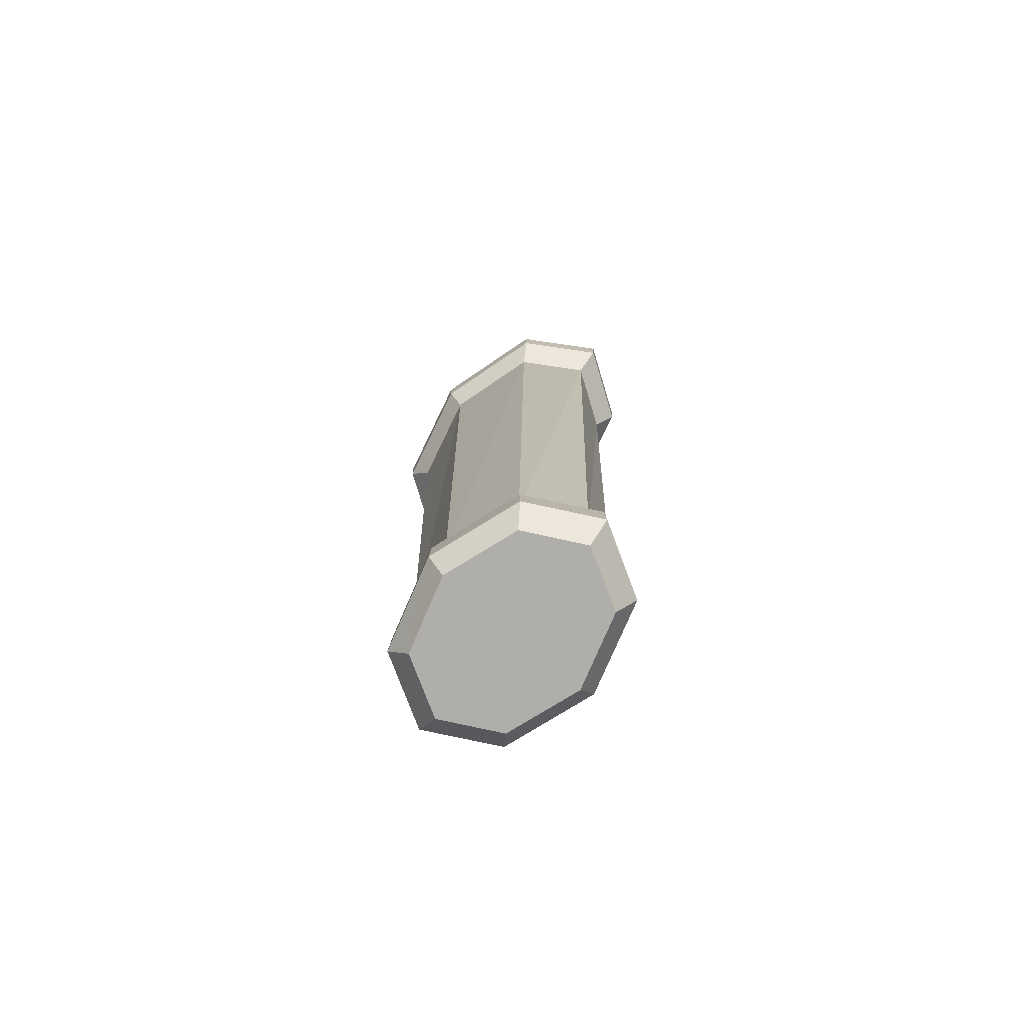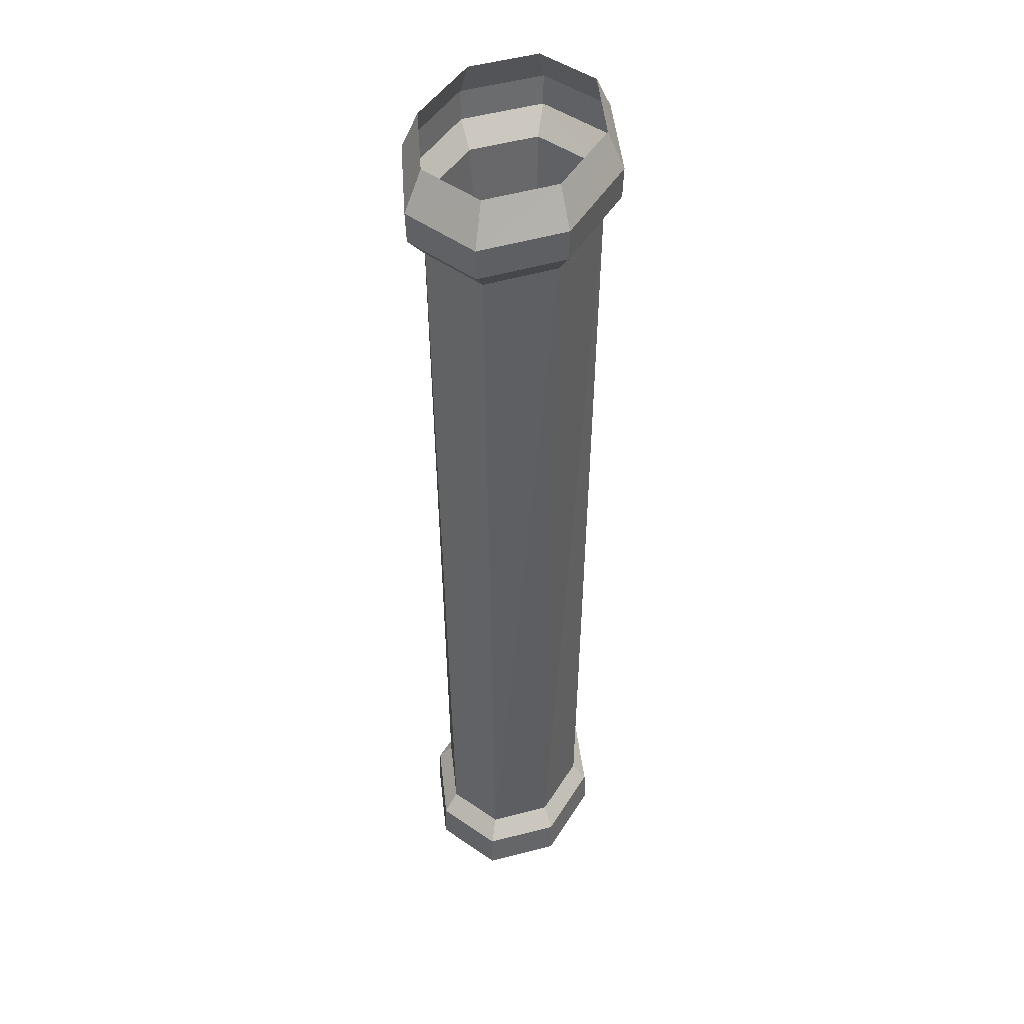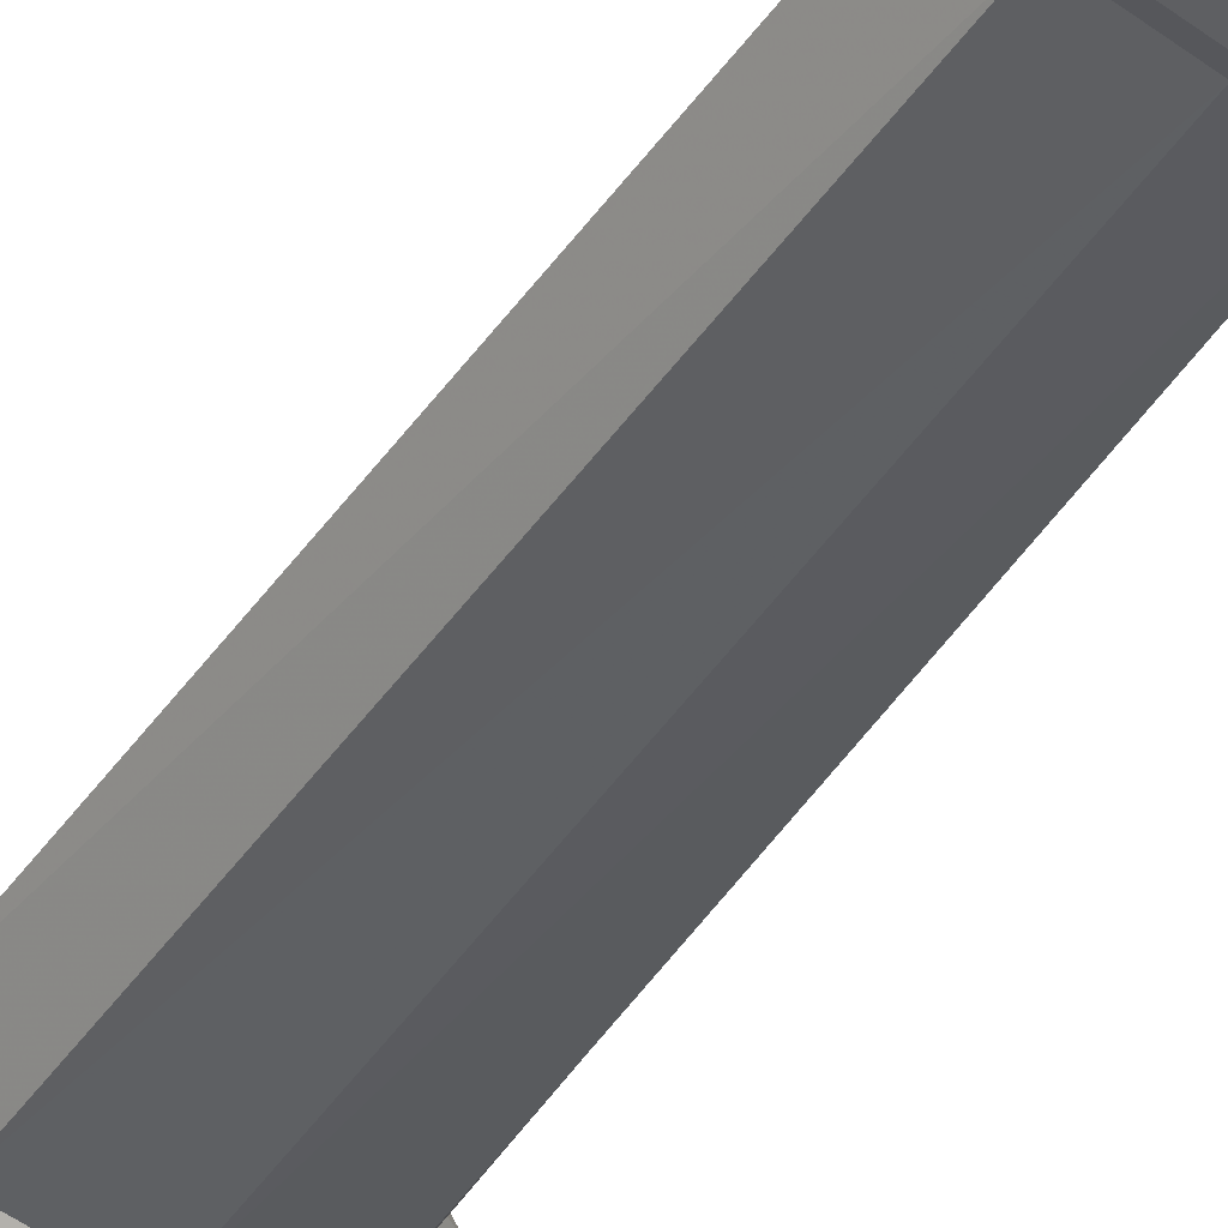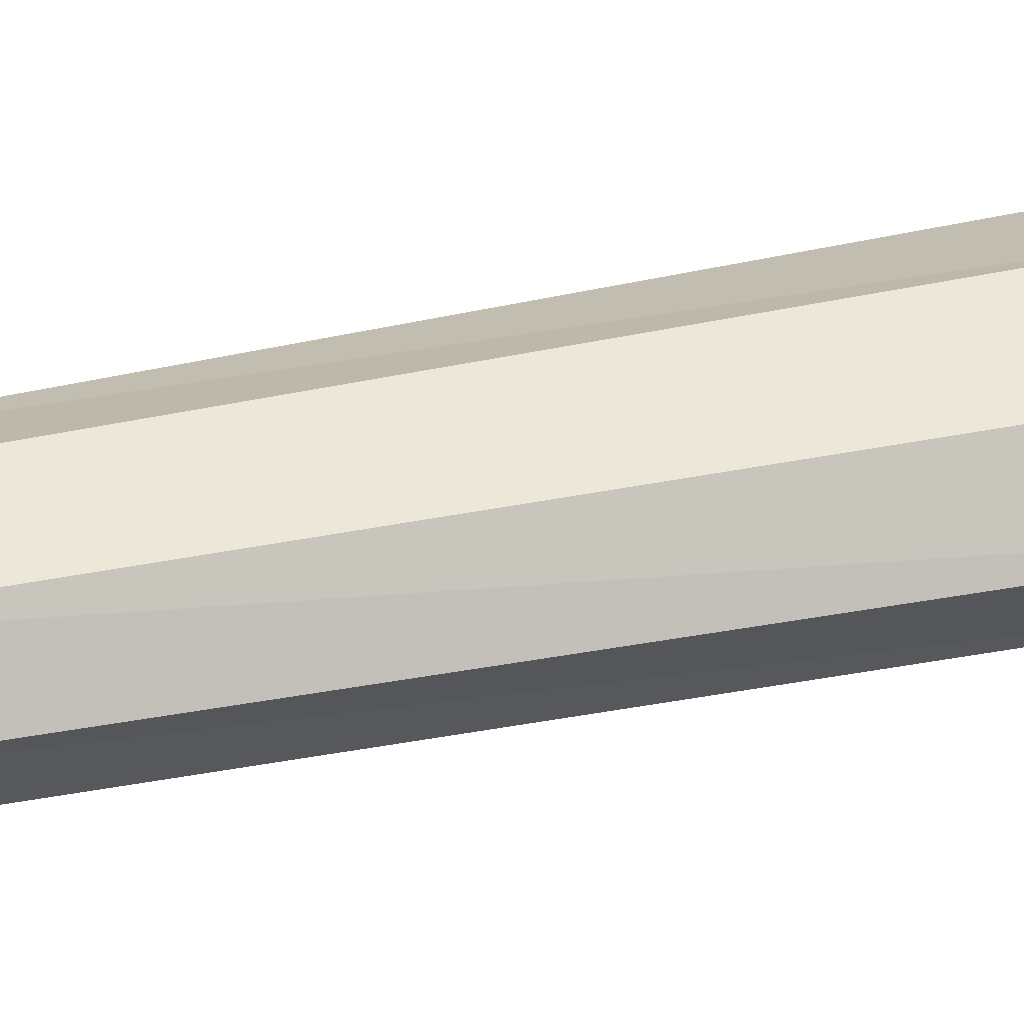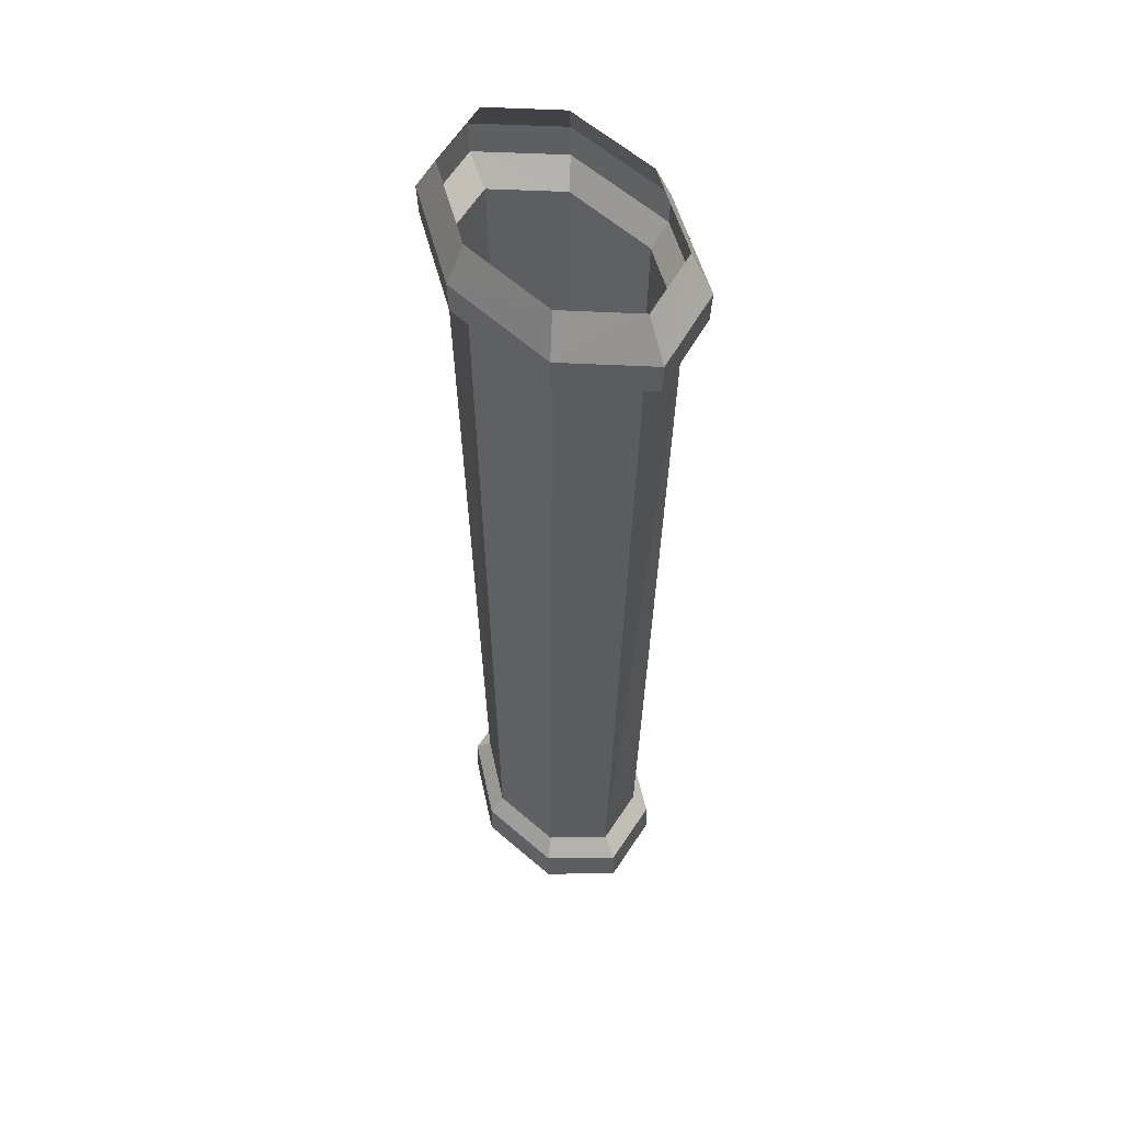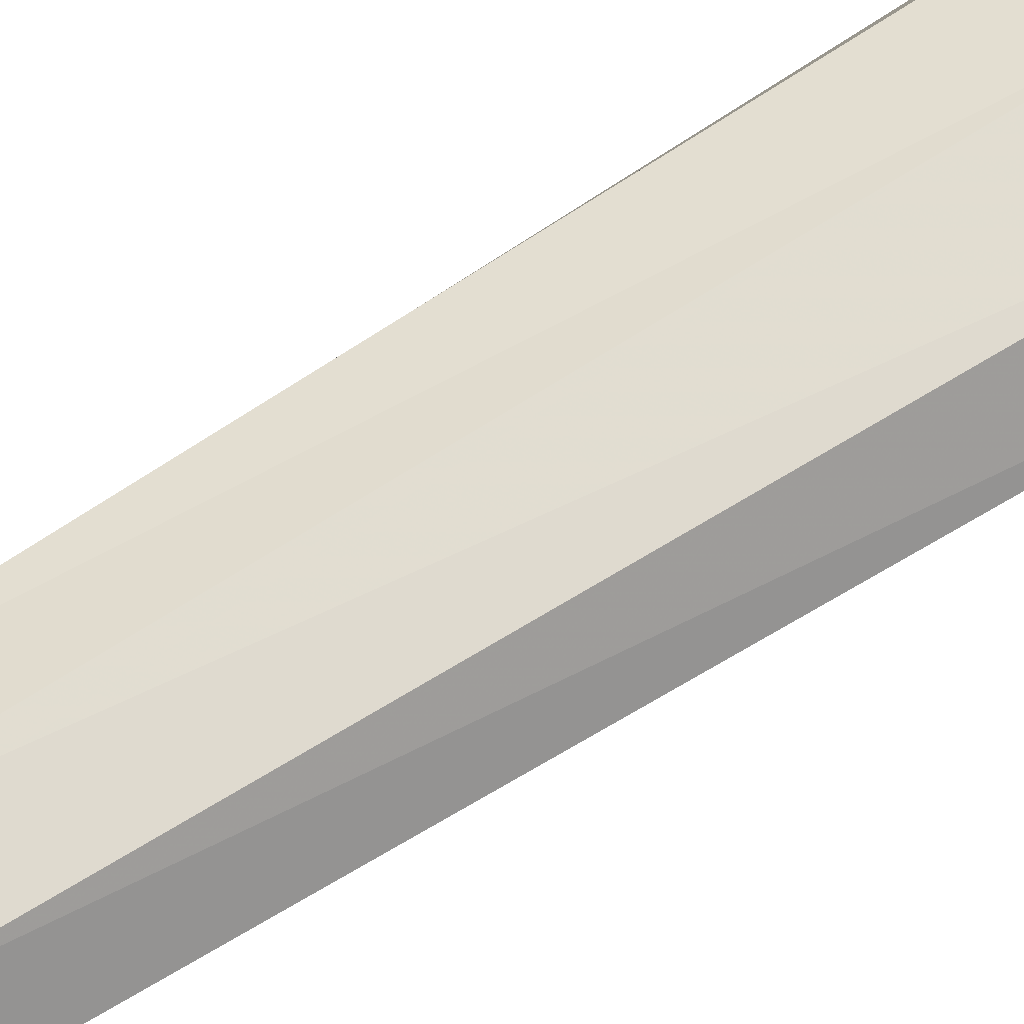
<metadata>
{"format":"obj","ext":"obj","renderer":"f3d","projection":"perspective","resolution":1024,"background":"white","views":[{"elev":-77.7,"azim":49.2,"up":"+Y"},{"elev":41.1,"azim":-78.8,"up":"+Y"},{"elev":-41.1,"azim":-29.6,"up":"+Z"},{"elev":32.2,"azim":72.5,"up":"+Z"},{"elev":53.0,"azim":60.5,"up":"+Y"},{"elev":56.4,"azim":54.4,"up":"+Z"}]}
</metadata>
<code>
v 0.3619 -5 -0.2772
v 0 -5 -0.392
v -0.3619 -5 -0.2772
v -0.5118 -5 0
v -0.3619 -5 0.2772
v 0 -5 0.392
v 0.3619 -5 0.2772
v 0.5118 -5 0
v 0.5036 -0.1021 -0.3249
v 0 -0.1021 -0.4594
v -0.5036 -0.1021 -0.3249
v -0.7122 -0.1021 0
v -0.5036 -0.1021 0.3249
v 0 -0.1021 0.4594
v 0.5036 -0.1021 0.3249
v 0.7122 -0.1021 0
v 0 -5 0
v 0 -4.615 -0.3962
v 0.3708 -4.615 -0.2802
v 0.5244 -4.615 0
v 0.3708 -4.615 0.2802
v 0 -4.615 0.3962
v -0.3708 -4.615 0.2802
v -0.5244 -4.615 0
v -0.3708 -4.615 -0.2802
v 0 -4.887 -0.4773
v 0.4442 -4.887 -0.3375
v 0.6282 -4.887 0
v 0.4442 -4.887 0.3375
v 0 -4.887 0.4773
v -0.4442 -4.887 0.3375
v -0.6282 -4.887 0
v -0.4442 -4.887 -0.3375
v 0.4393 -4.708 0.3328
v 0 -4.708 0.4707
v -0.4393 -4.708 0.3328
v -0.6212 -4.708 0
v -0.4393 -4.708 -0.3328
v 0 -4.708 -0.4707
v 0.4393 -4.708 -0.3328
v 0.6212 -4.708 0
v -0.4926 -0.5626 -0.3212
v 0 -0.5626 -0.4542
v 0.4926 -0.5626 -0.3212
v 0.6966 -0.5626 0
v 0.4926 -0.5626 0.3212
v 0 -0.5626 0.4542
v -0.4926 -0.5626 0.3212
v -0.6966 -0.5626 0
v -0.5948 -0.289 -0.3862
v 0 -0.289 -0.5461
v 0.5948 -0.289 -0.3862
v 0.8412 -0.289 0
v 0.5948 -0.289 0.3862
v 0 -0.289 0.5461
v -0.5948 -0.289 0.3862
v -0.8412 -0.289 0
v -0.831 -0.444 0
v -0.5876 -0.444 -0.3822
v 0 -0.444 -0.5405
v 0.5876 -0.444 -0.3822
v 0.831 -0.444 0
v 0.5876 -0.444 0.3822
v 0 -0.444 0.5405
v -0.5876 -0.444 0.3822
f 1 2 26 27
f 2 3 33 26
f 3 4 32 33
f 4 5 31 32
f 5 6 30 31
f 6 7 29 30
f 7 8 28 29
f 8 1 27 28
f 2 1 17
f 3 2 17
f 4 3 17
f 5 4 17
f 6 5 17
f 7 6 17
f 8 7 17
f 1 8 17
f 19 18 43 44
f 20 19 44 45
f 21 20 45 46
f 22 21 46 47
f 23 22 47 48
f 24 23 48 49
f 25 24 49 42
f 18 25 42 43
f 27 26 39 40
f 28 27 40 41
f 29 28 41 34
f 30 29 34 35
f 31 30 35 36
f 32 31 36 37
f 33 32 37 38
f 26 33 38 39
f 35 34 21 22
f 36 35 22 23
f 37 36 23 24
f 38 37 24 25
f 39 38 25 18
f 40 39 18 19
f 41 40 19 20
f 34 41 20 21
f 43 42 59 60
f 44 43 60 61
f 45 44 61 62
f 46 45 62 63
f 47 46 63 64
f 48 47 64 65
f 49 48 65 58
f 42 49 58 59
f 51 50 11 10
f 52 51 10 9
f 53 52 9 16
f 54 53 16 15
f 55 54 15 14
f 56 55 14 13
f 57 56 13 12
f 50 57 12 11
f 59 58 57 50
f 60 59 50 51
f 61 60 51 52
f 62 61 52 53
f 63 62 53 54
f 64 63 54 55
f 65 64 55 56
f 58 65 56 57

</code>
